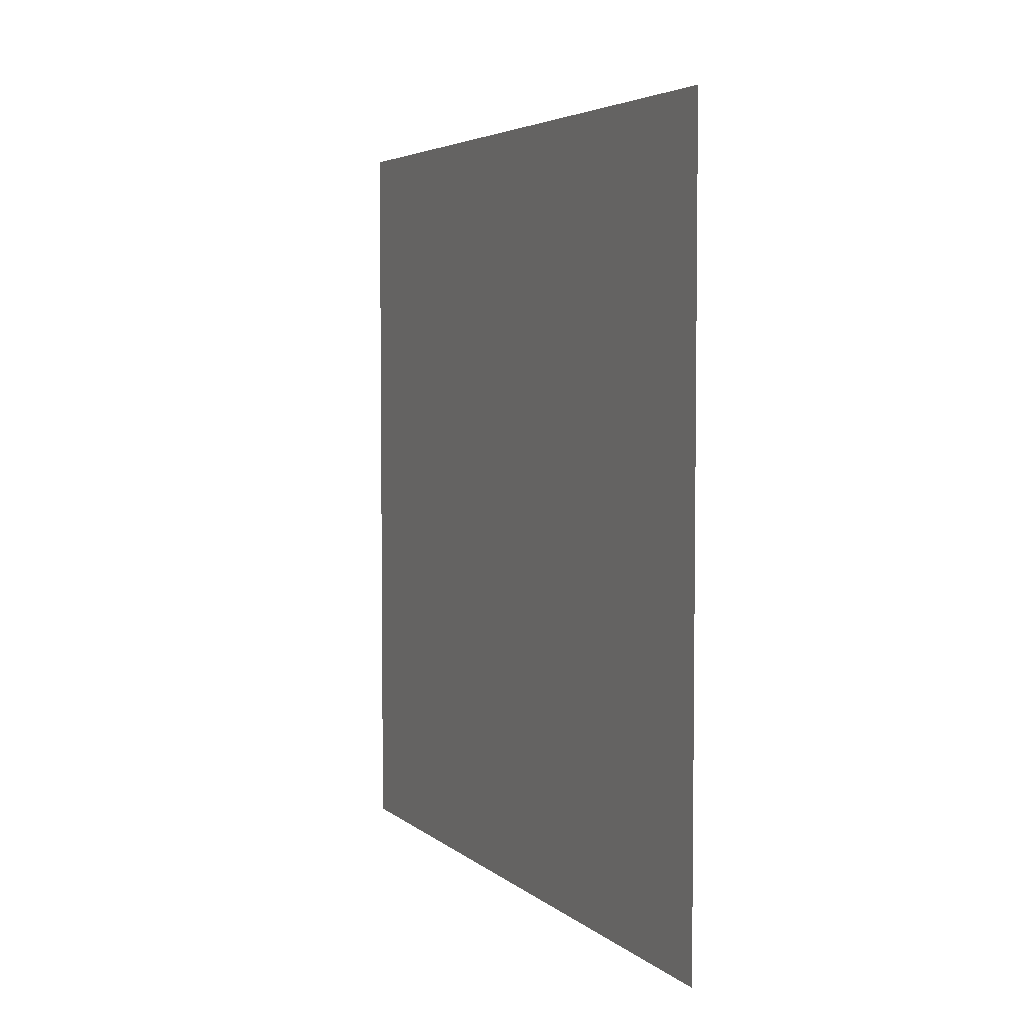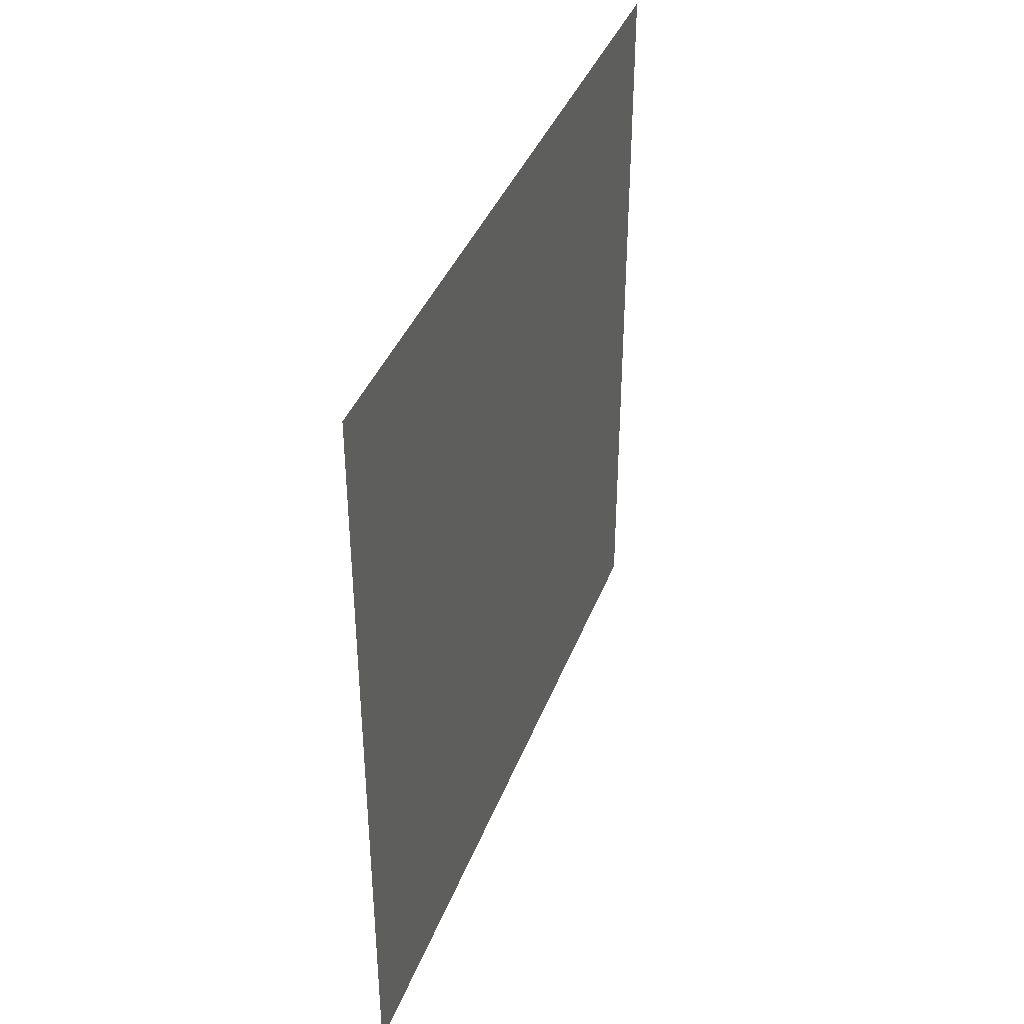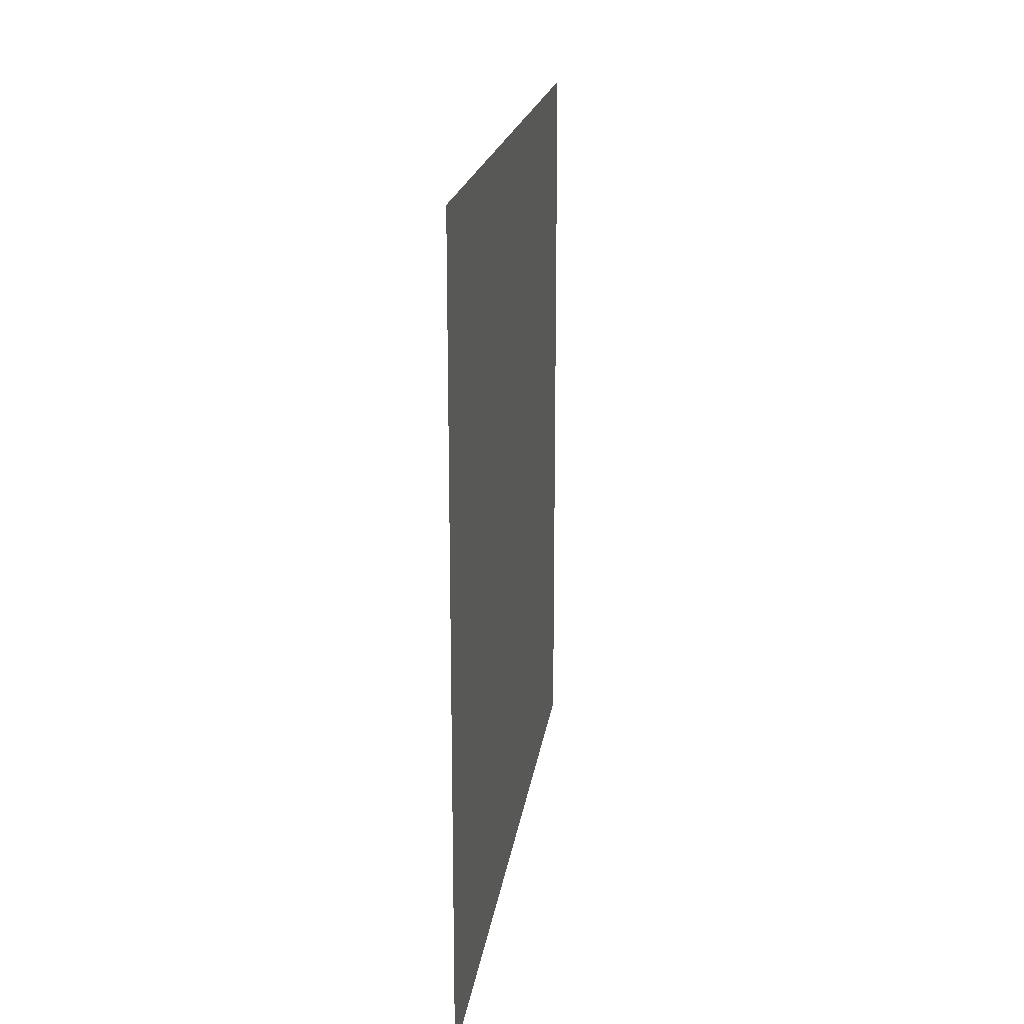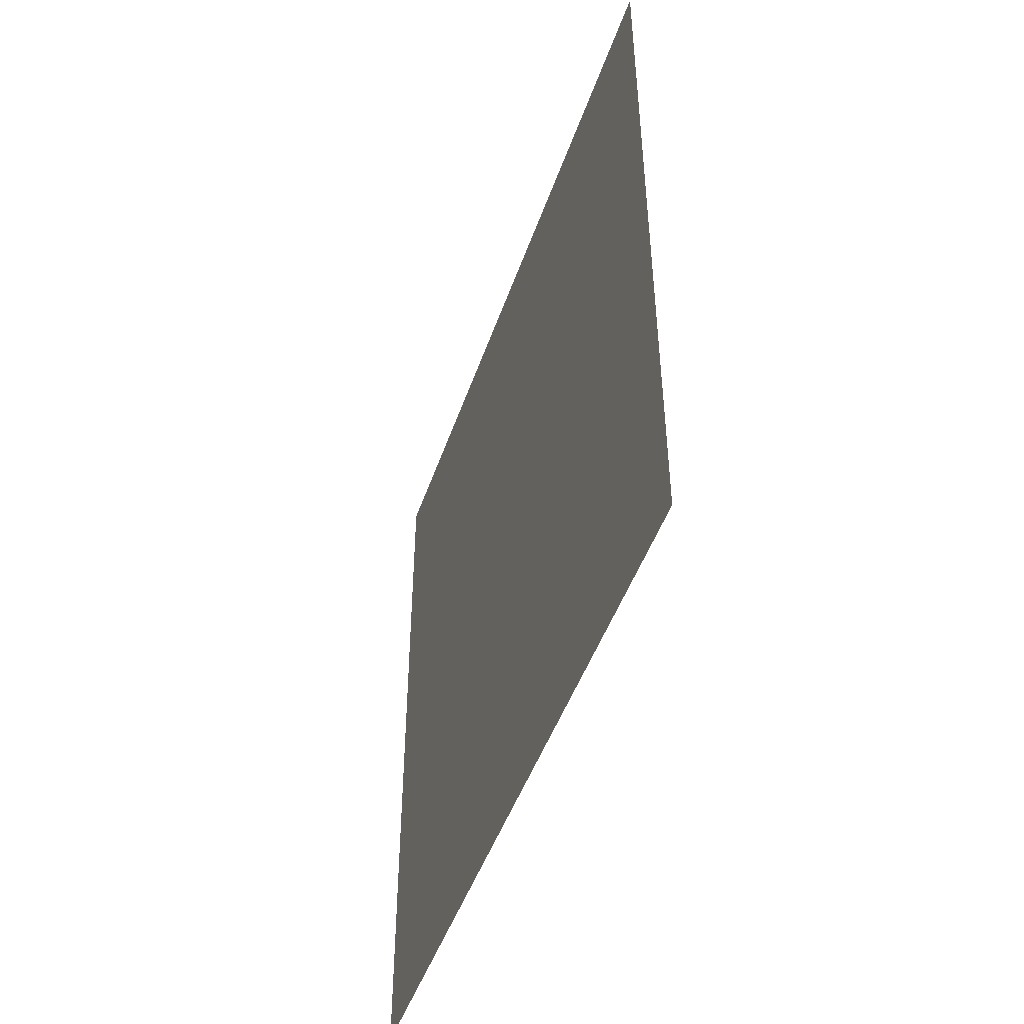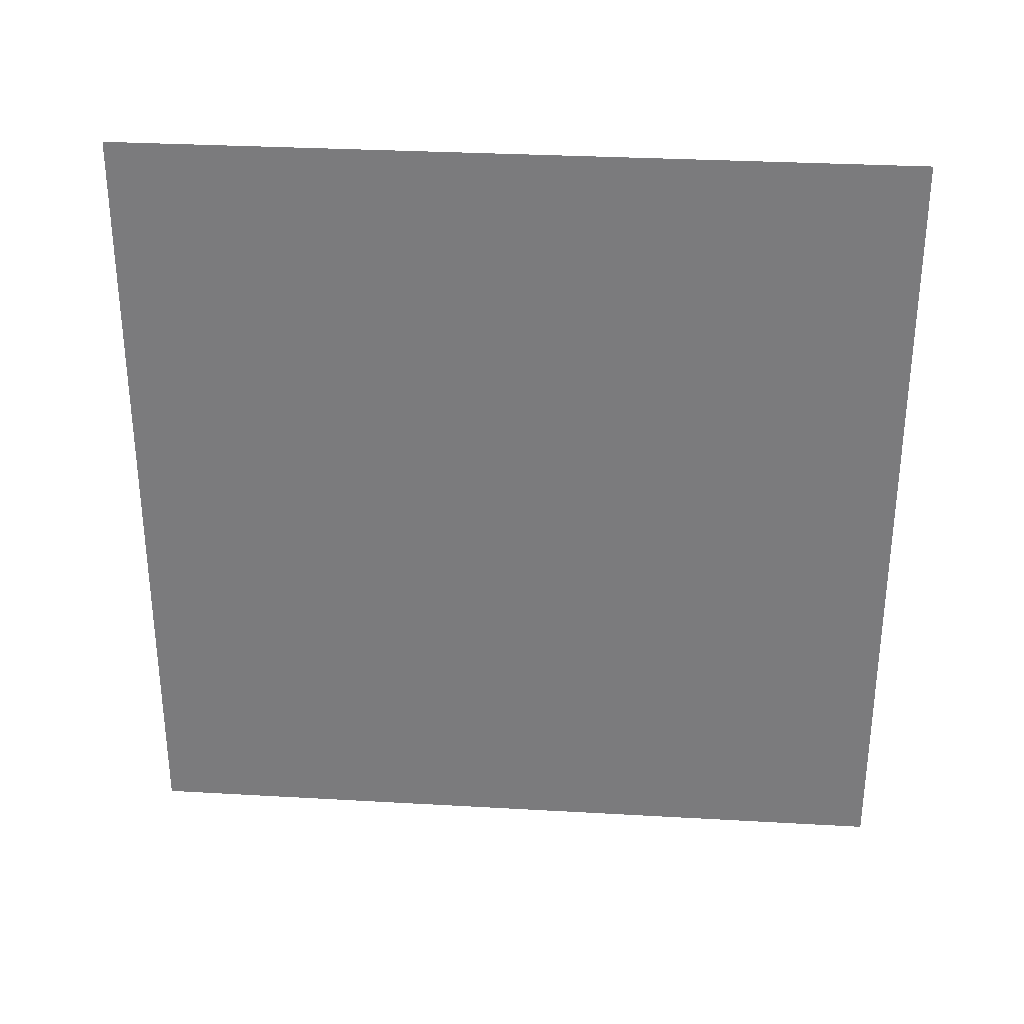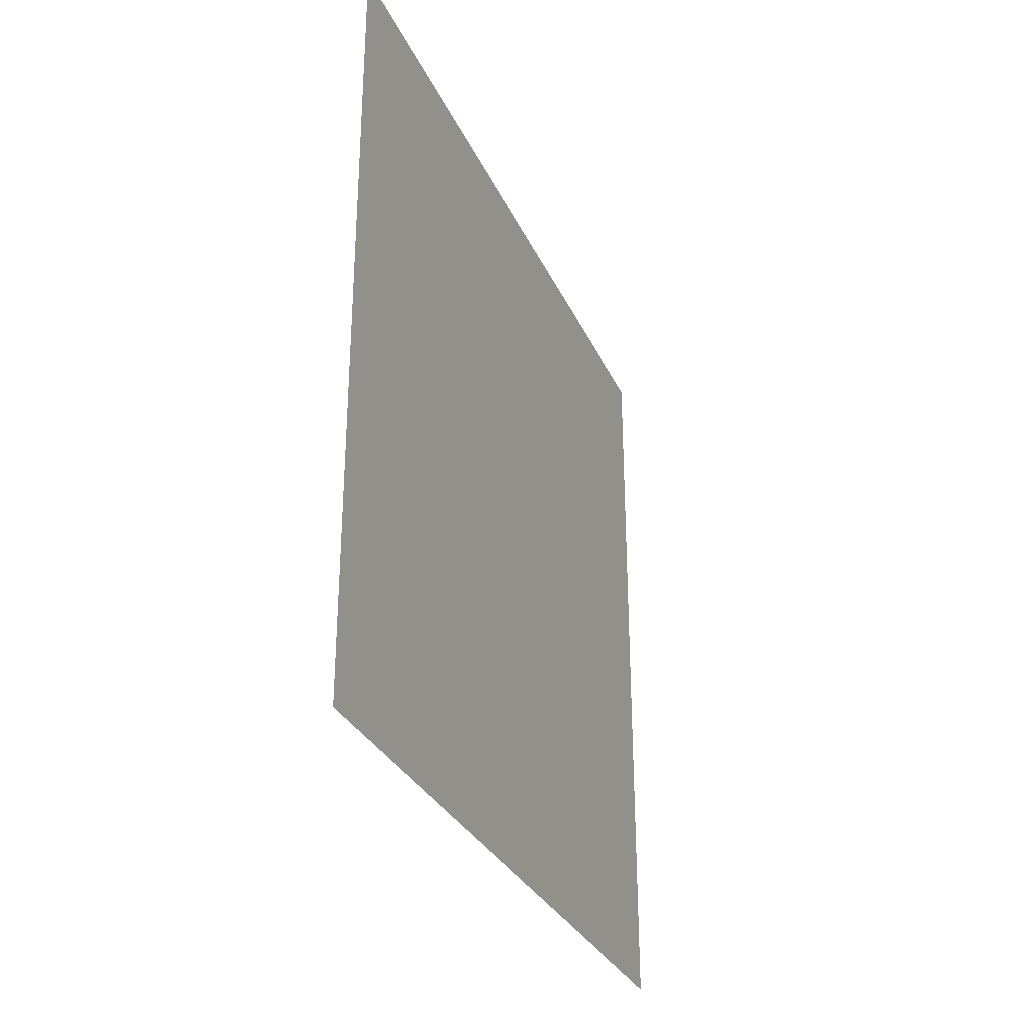
<metadata>
{"format":"obj","ext":"obj","renderer":"f3d","projection":"perspective","resolution":1024,"background":"white","views":[{"elev":4.4,"azim":156.2,"up":"+Y"},{"elev":39.2,"azim":-160.3,"up":"+Y"},{"elev":18.9,"azim":-172.3,"up":"+Y"},{"elev":-47.1,"azim":-18.5,"up":"+Z"},{"elev":30.8,"azim":-85.3,"up":"+Y"},{"elev":-30.3,"azim":21.1,"up":"+Z"}]}
</metadata>
<code>
v -1.754 -1.326 1.525
v -1.754 2.197 1.525
v -1.754 -1.326 -1.998
v -1.754 2.197 -1.998
o leftWall
f 2 1 3
f 4 2 3

</code>
